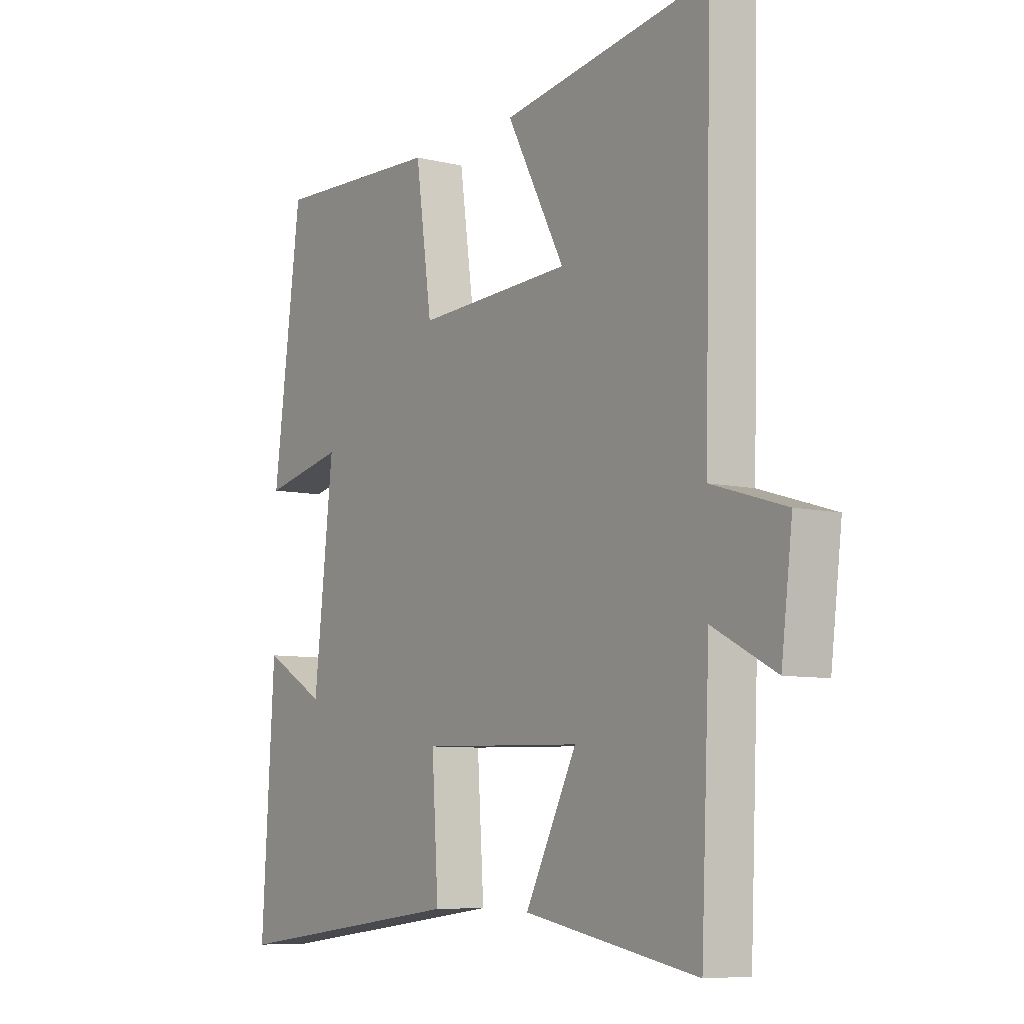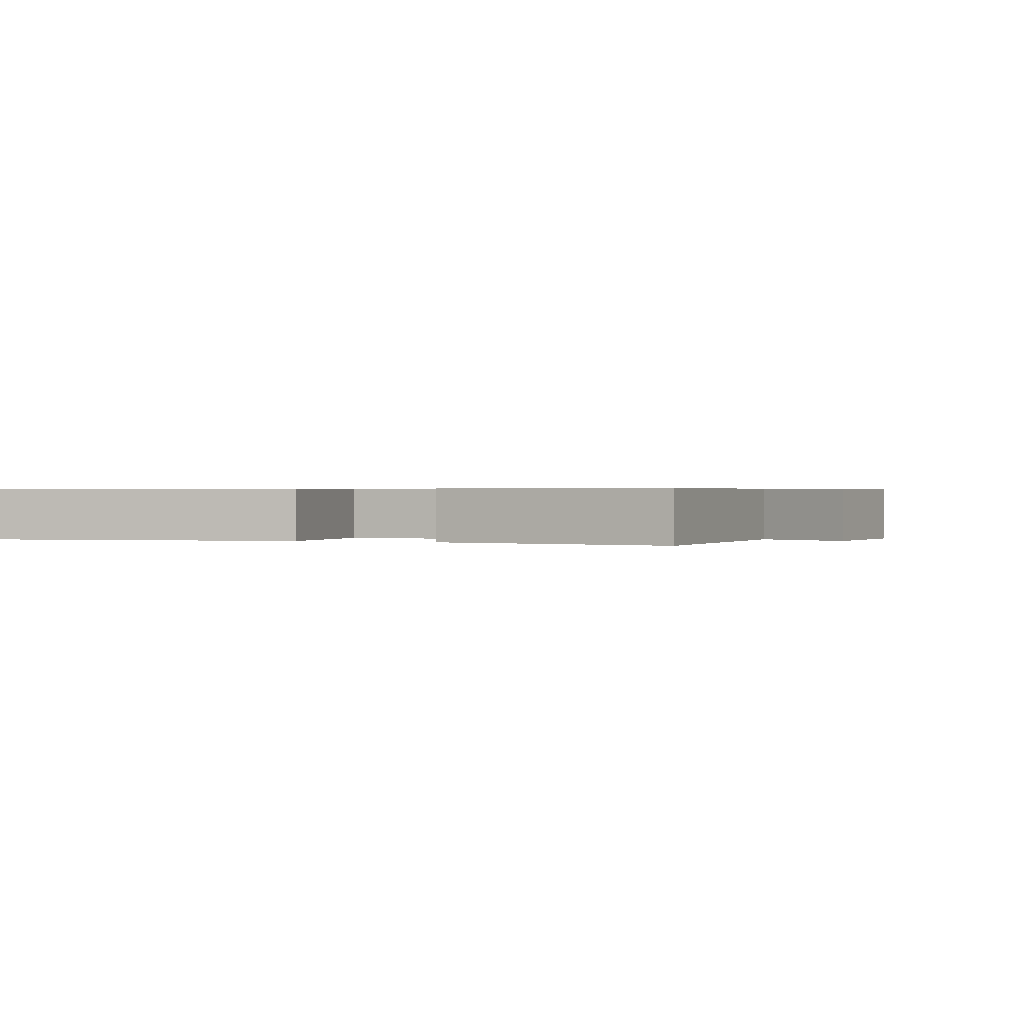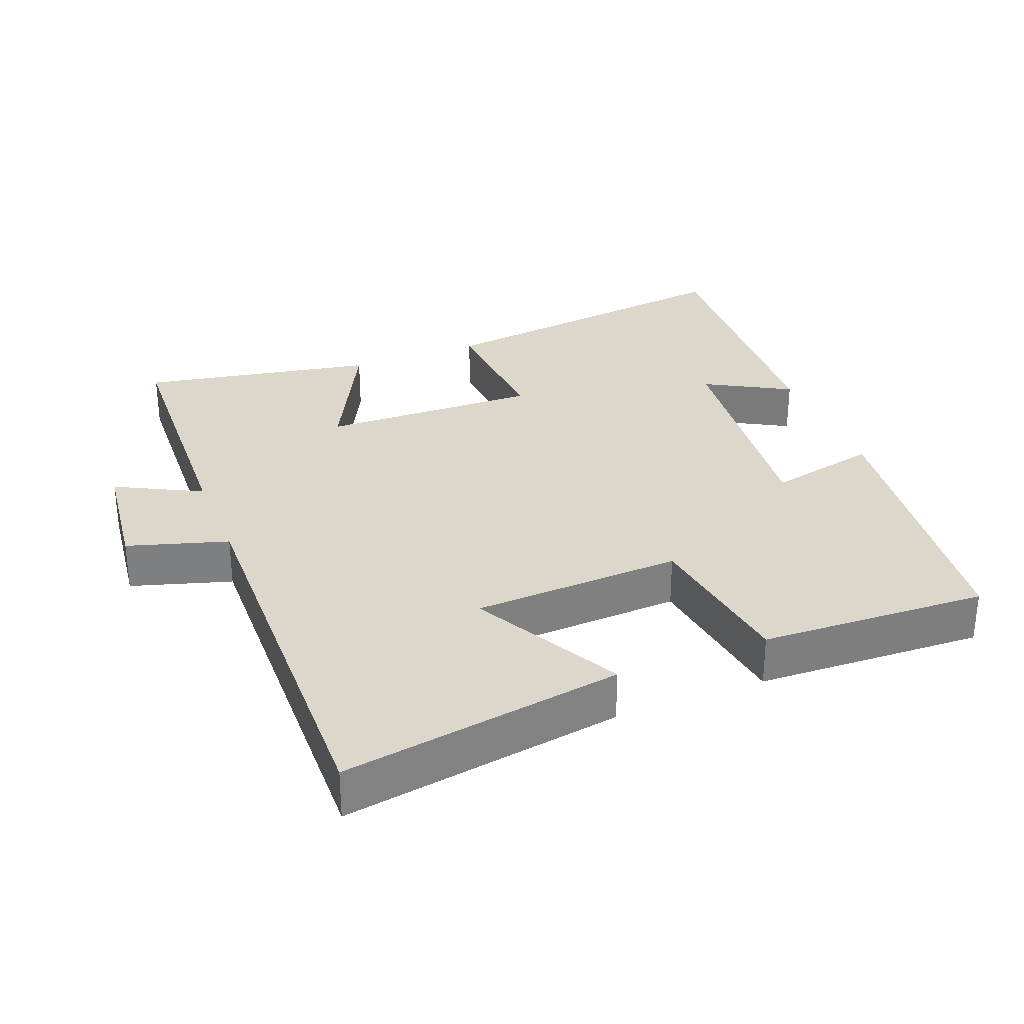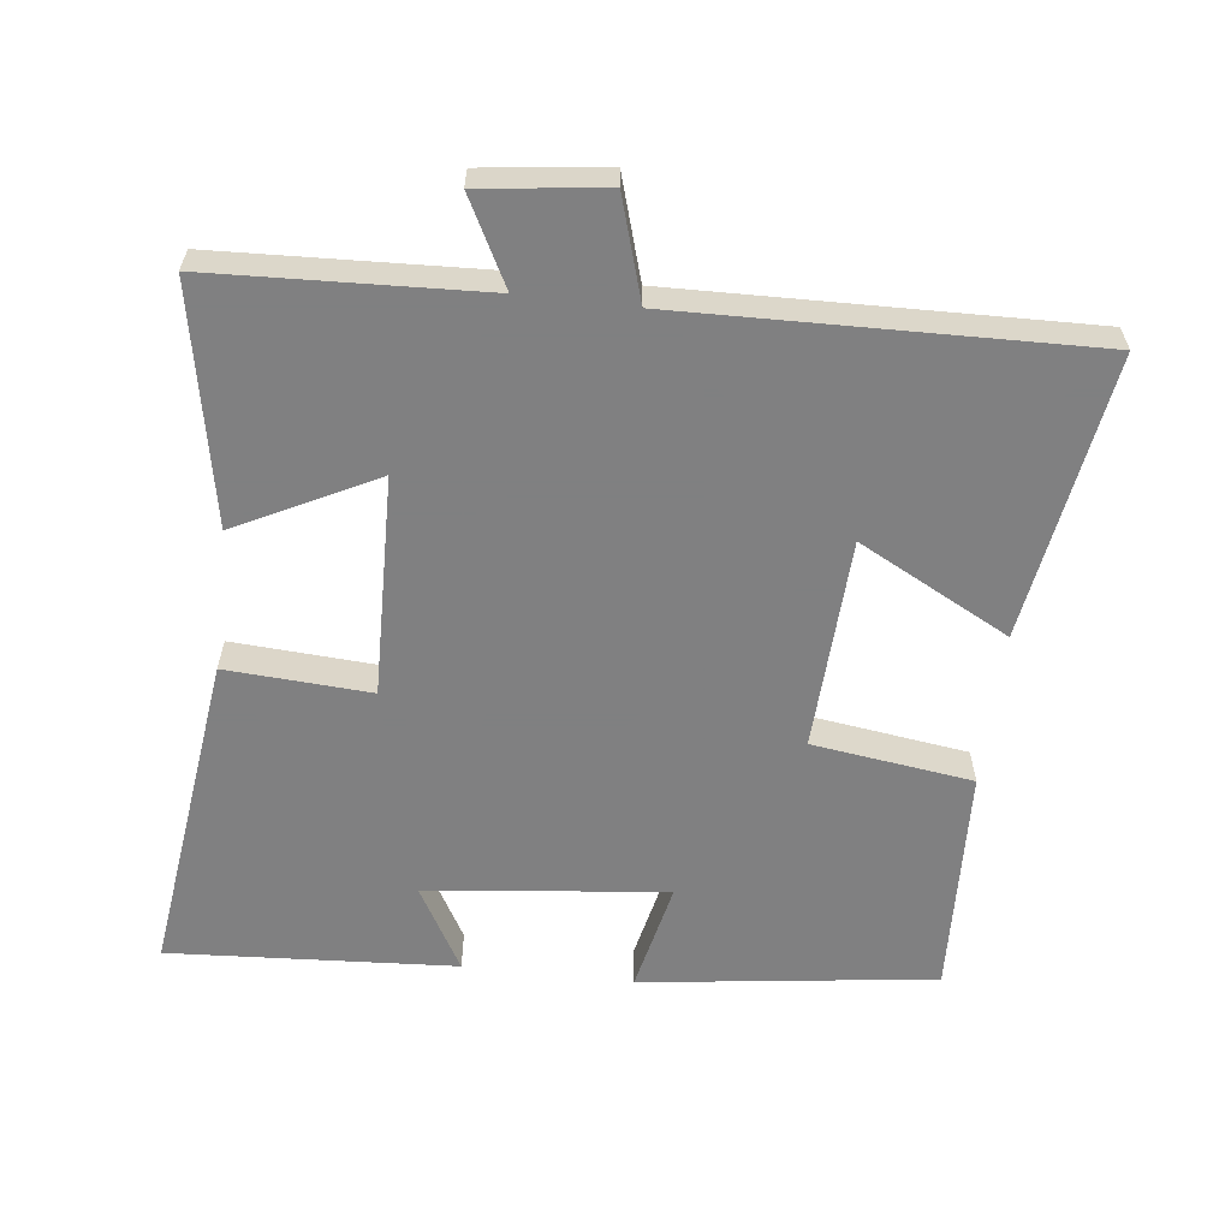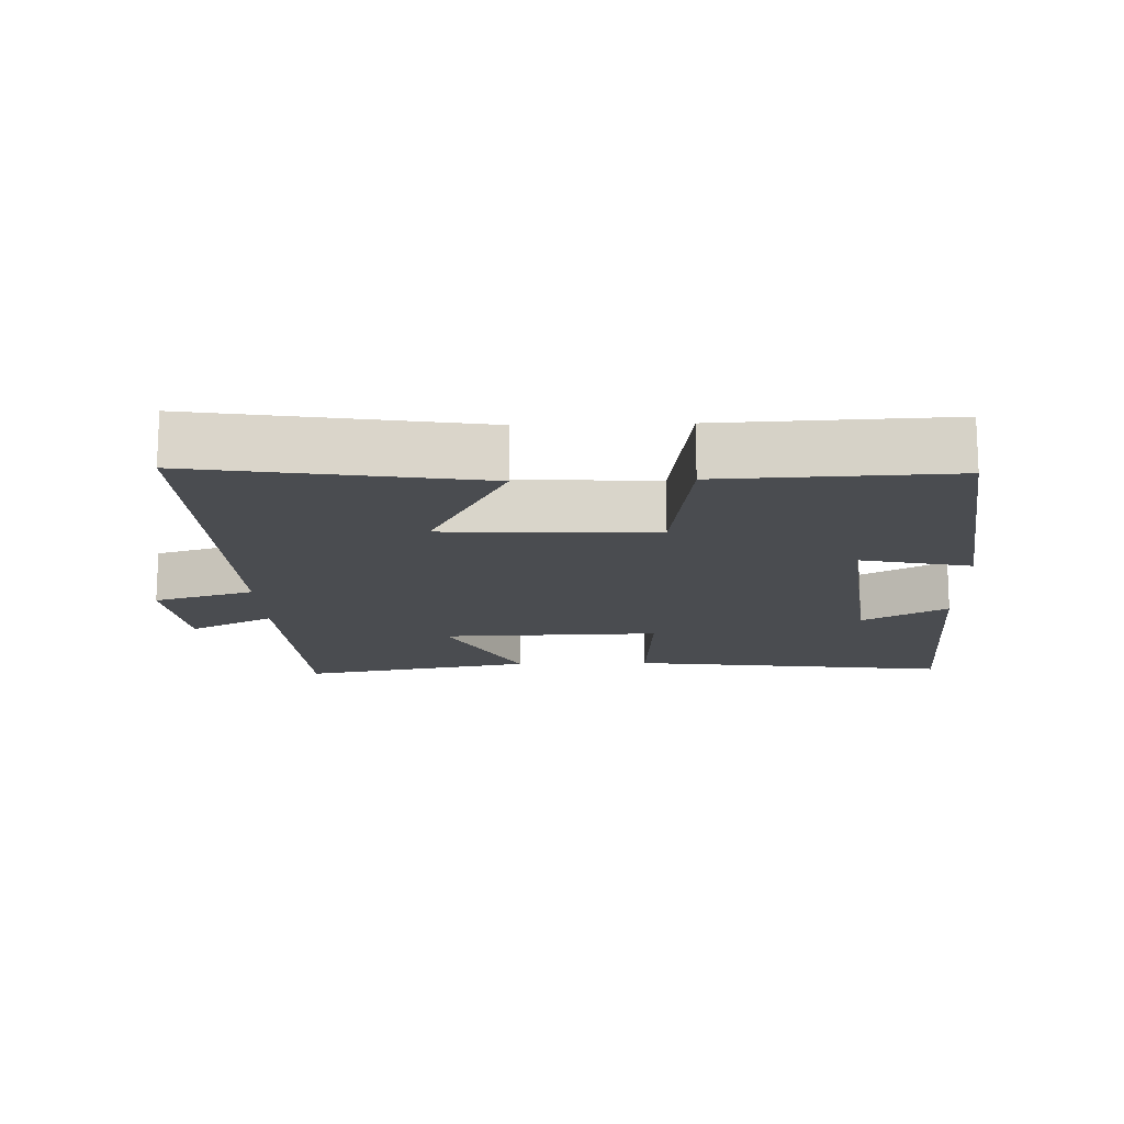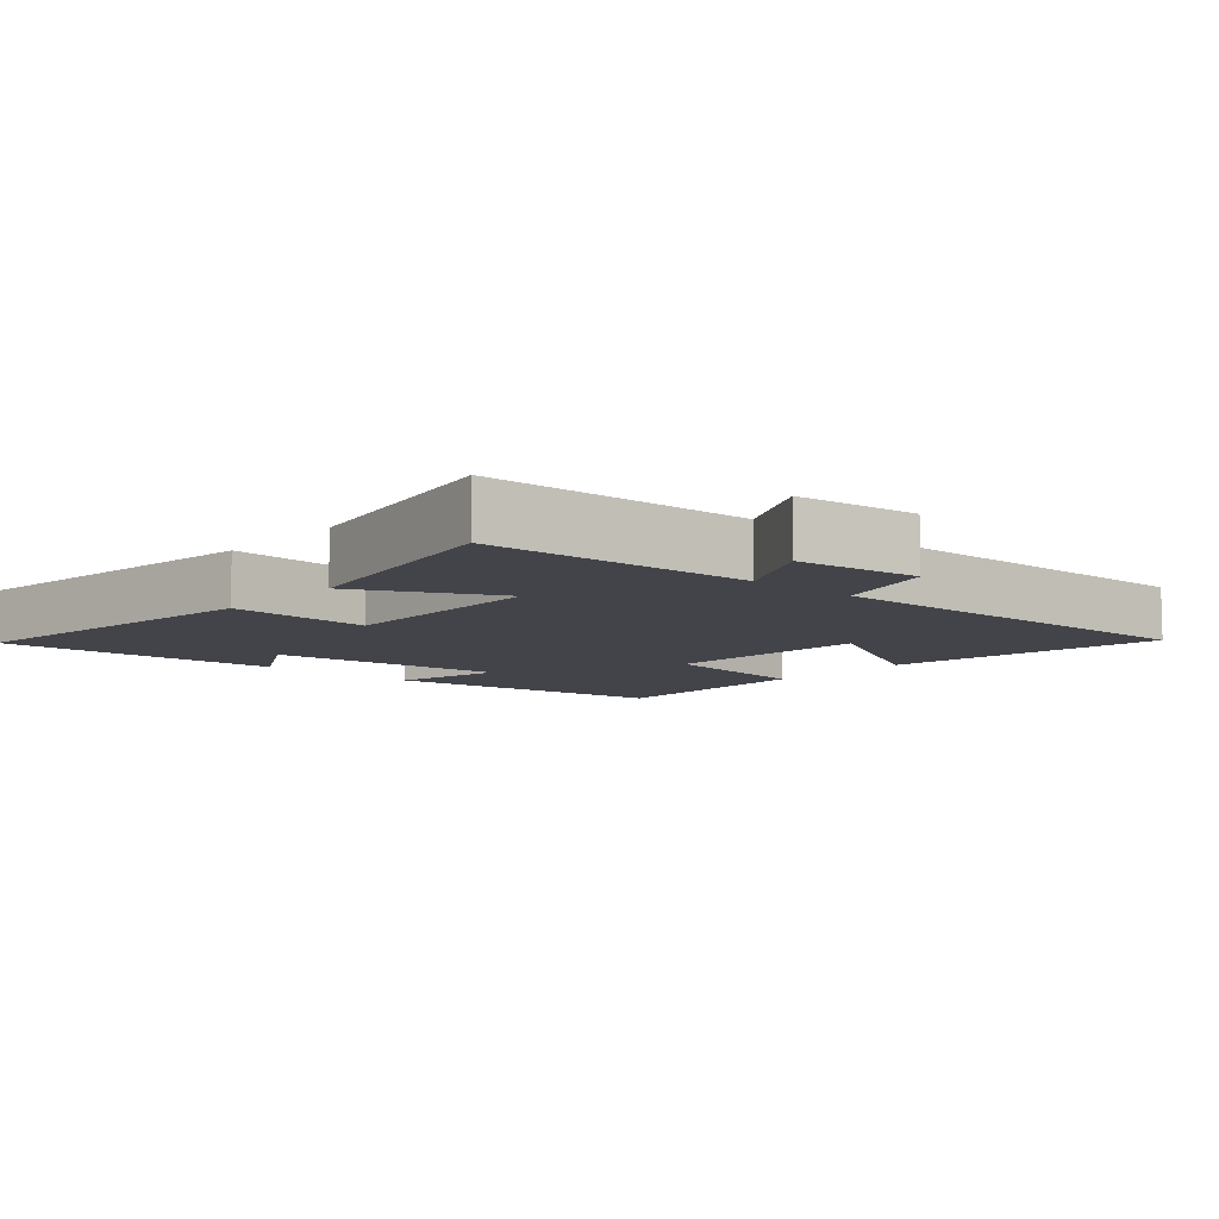
<metadata>
{"format":"obj","ext":"obj","renderer":"f3d","projection":"perspective","resolution":1024,"background":"white","views":[{"elev":-7.7,"azim":-124.1,"up":"+Z"},{"elev":0.5,"azim":-159.3,"up":"+Y"},{"elev":30.7,"azim":-21.6,"up":"+Y"},{"elev":-60.0,"azim":-96.7,"up":"+Y"},{"elev":-15.1,"azim":1.8,"up":"+Y"},{"elev":-8.5,"azim":-131.7,"up":"+Y"}]}
</metadata>
<code>
v 0.445 0.07 0.514
v 0.5 0.07 0.092
v 0.34 0.07 0.127
v 0.378 0.07 -0.217
v 0.5 0.07 -0.148
v 0.525 0.07 -0.56
v 0.058 0.07 -0.5
v 0.071 0.07 -0.293
v -0.245 0.07 -0.301
v -0.144 0.07 -0.5
v -0.483 0.07 -0.564
v -0.5 0.07 -0.177
v -0.623 0.07 -0.241
v -0.645 0.07 -0.063
v -0.5 0.07 -0.019
v -0.514 0.07 0.565
v -0.107 0.07 0.5
v -0.221 0.07 0.284
v 0.083 0.07 0.27
v 0.115 0.07 0.5
v 0.445 0 0.514
v 0.5 0 0.092
v 0.34 0 0.127
v 0.378 0 -0.217
v 0.5 0 -0.148
v 0.525 0 -0.56
v 0.058 0 -0.5
v 0.071 0 -0.293
v -0.245 0 -0.301
v -0.144 0 -0.5
v -0.483 0 -0.564
v -0.5 0 -0.177
v -0.623 0 -0.241
v -0.645 0 -0.063
v -0.5 0 -0.019
v -0.514 0 0.565
v -0.107 0 0.5
v -0.221 0 0.284
v 0.083 0 0.27
v 0.115 0 0.5
f 19 20 1 2
f 18 19 2 3
f 15 16 17 18
f 15 18 3 4
f 12 13 14 15
f 12 15 4
f 9 10 11 12
f 8 9 12 4
f 7 8 4
f 4 5 6 7
f 22 21 40 39
f 23 22 39 38
f 38 37 36 35
f 24 23 38 35
f 35 34 33 32
f 24 35 32
f 32 31 30 29
f 24 32 29 28
f 24 28 27
f 27 26 25 24
f 1 21 22 2
f 2 22 23 3
f 3 23 24 4
f 4 24 25 5
f 5 25 26 6
f 6 26 27 7
f 7 27 28 8
f 8 28 29 9
f 9 29 30 10
f 10 30 31 11
f 11 31 32 12
f 12 32 33 13
f 13 33 34 14
f 14 34 35 15
f 15 35 36 16
f 16 36 37 17
f 17 37 38 18
f 18 38 39 19
f 19 39 40 20
f 20 40 21 1

</code>
